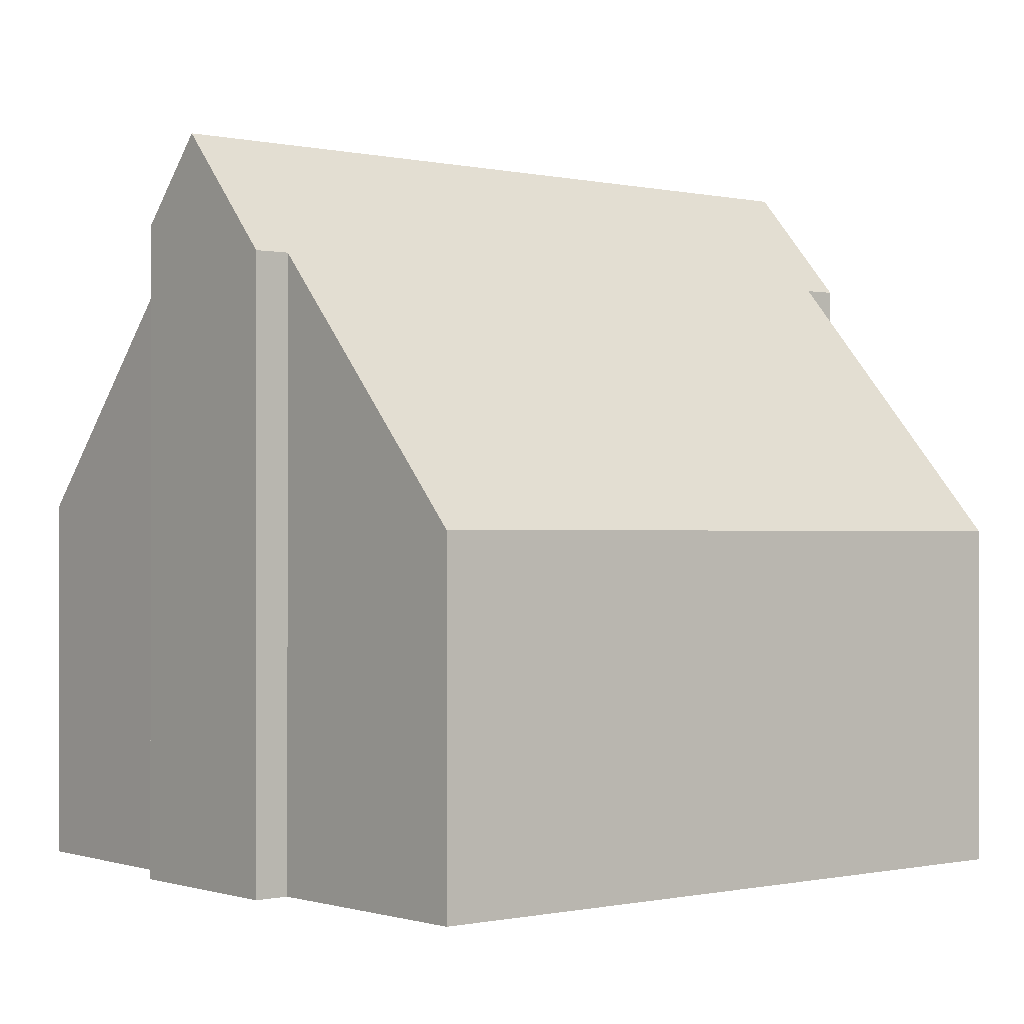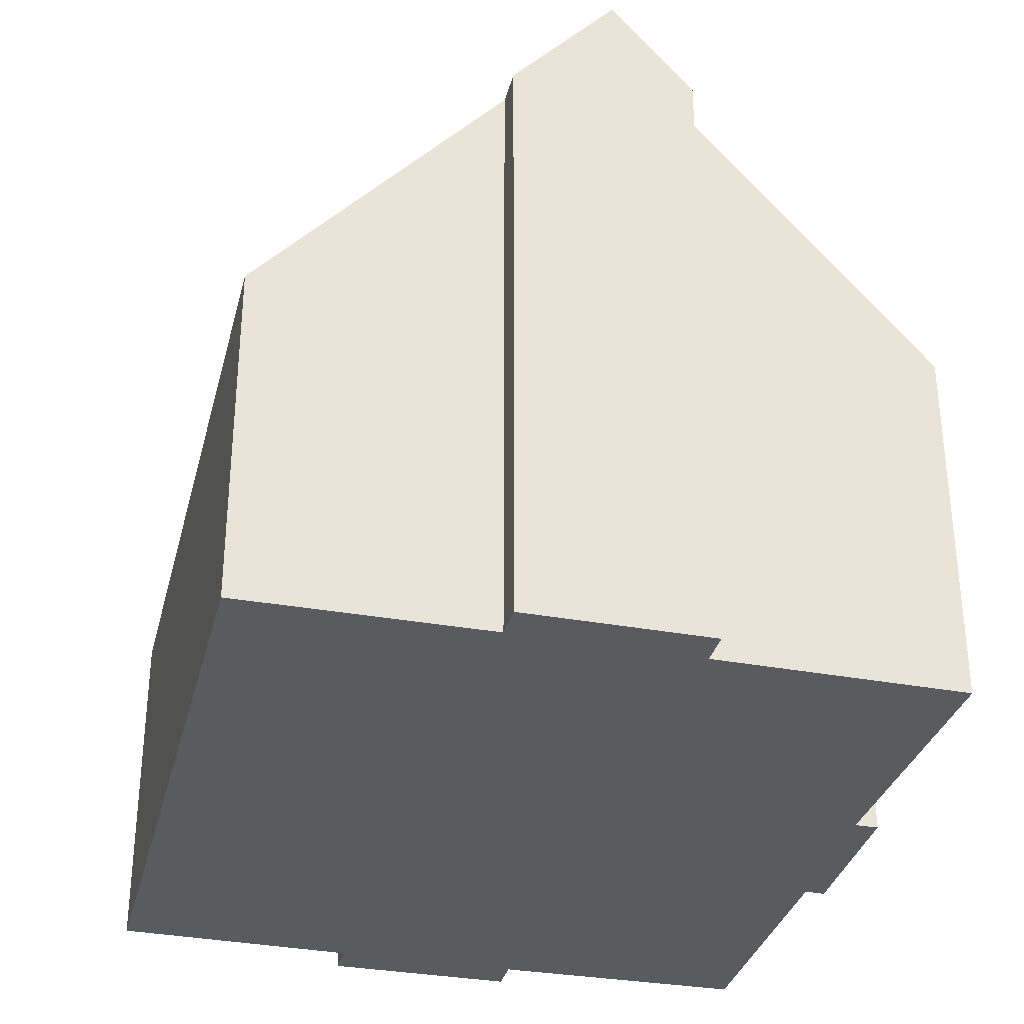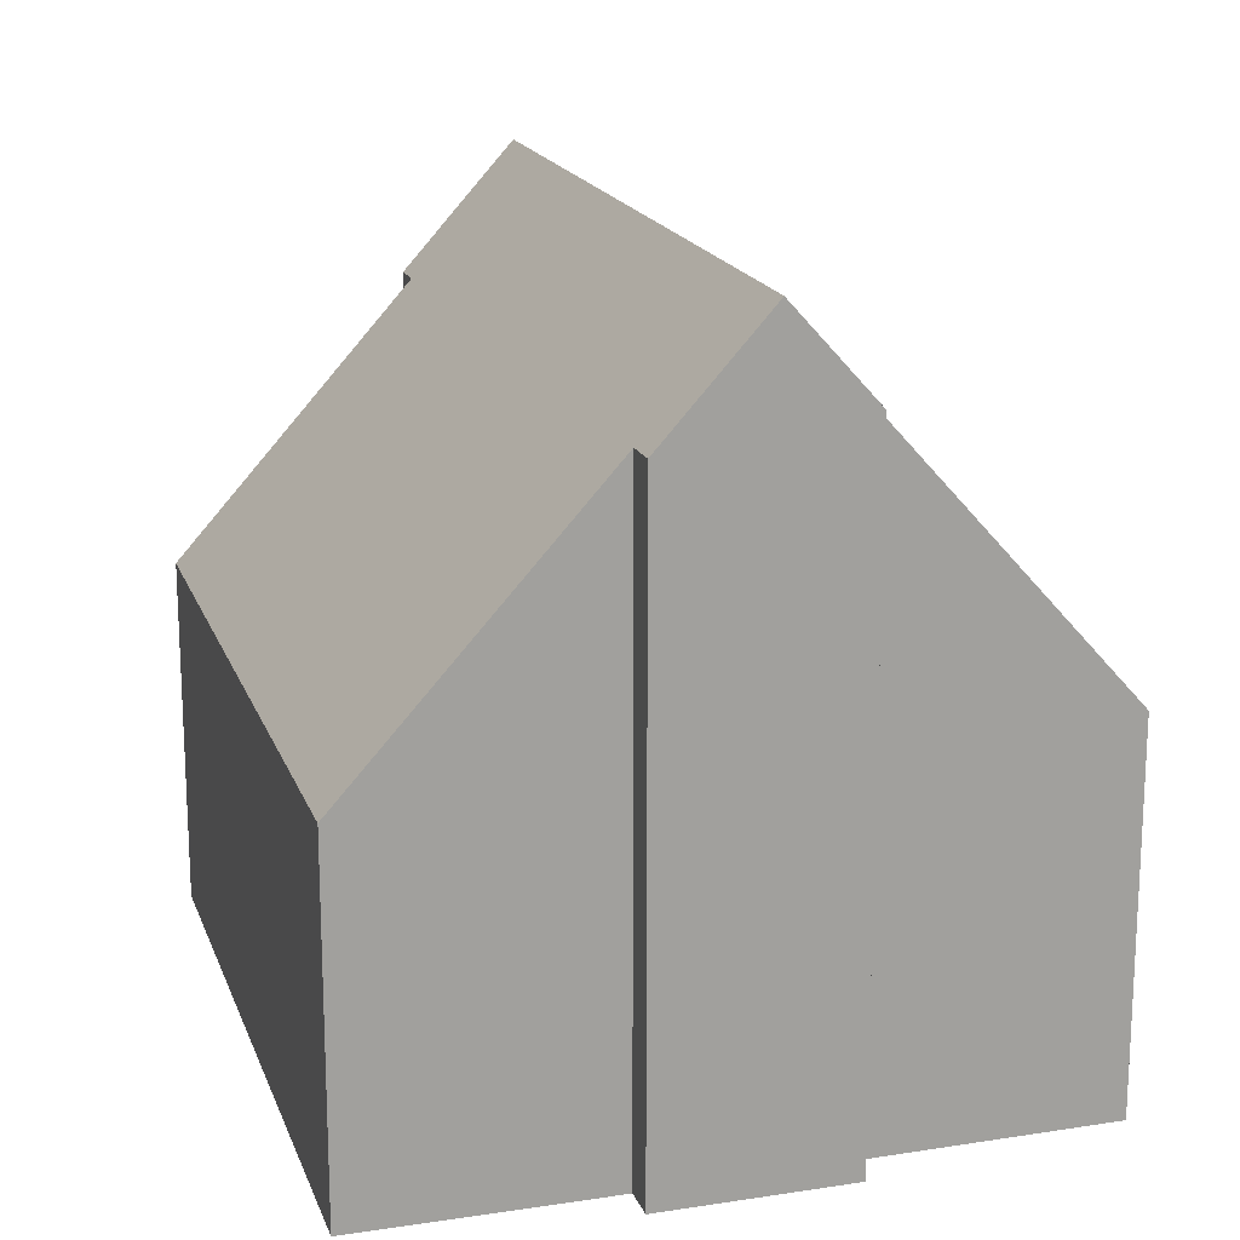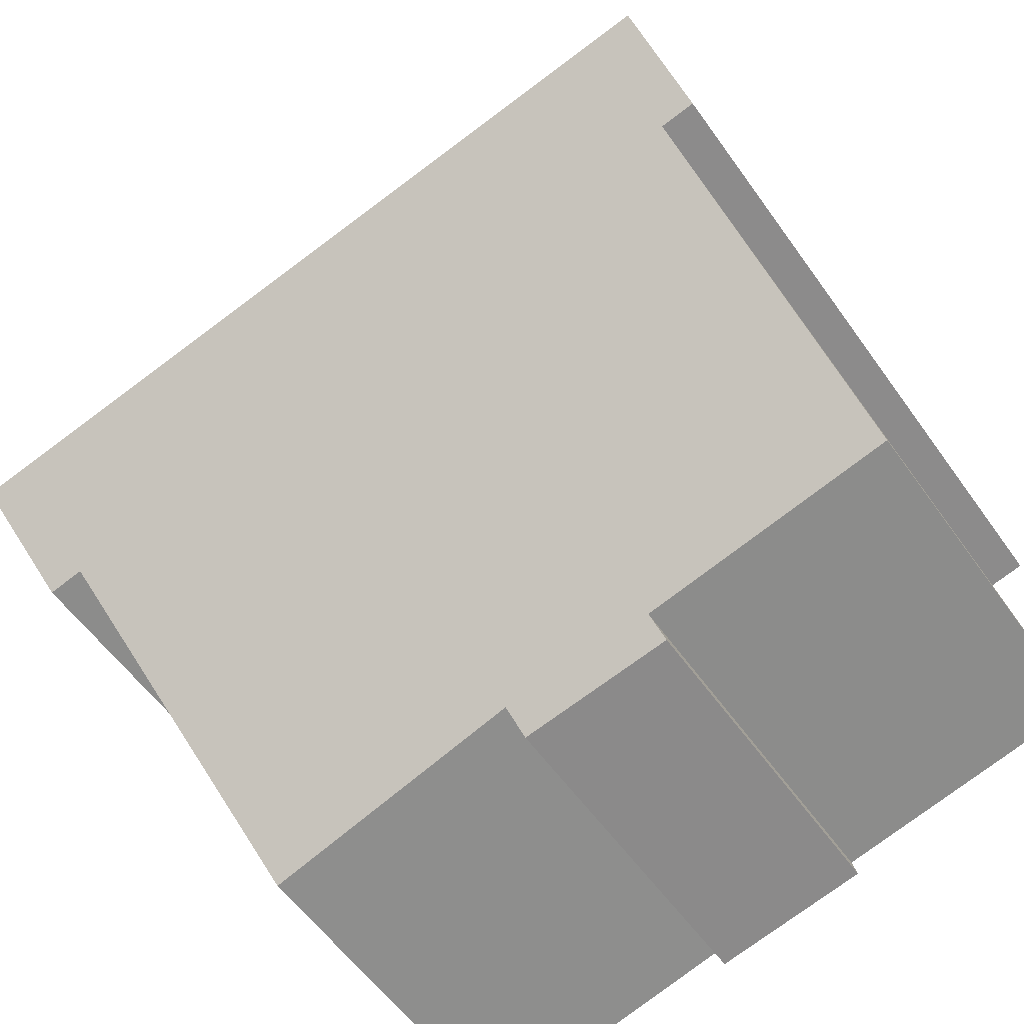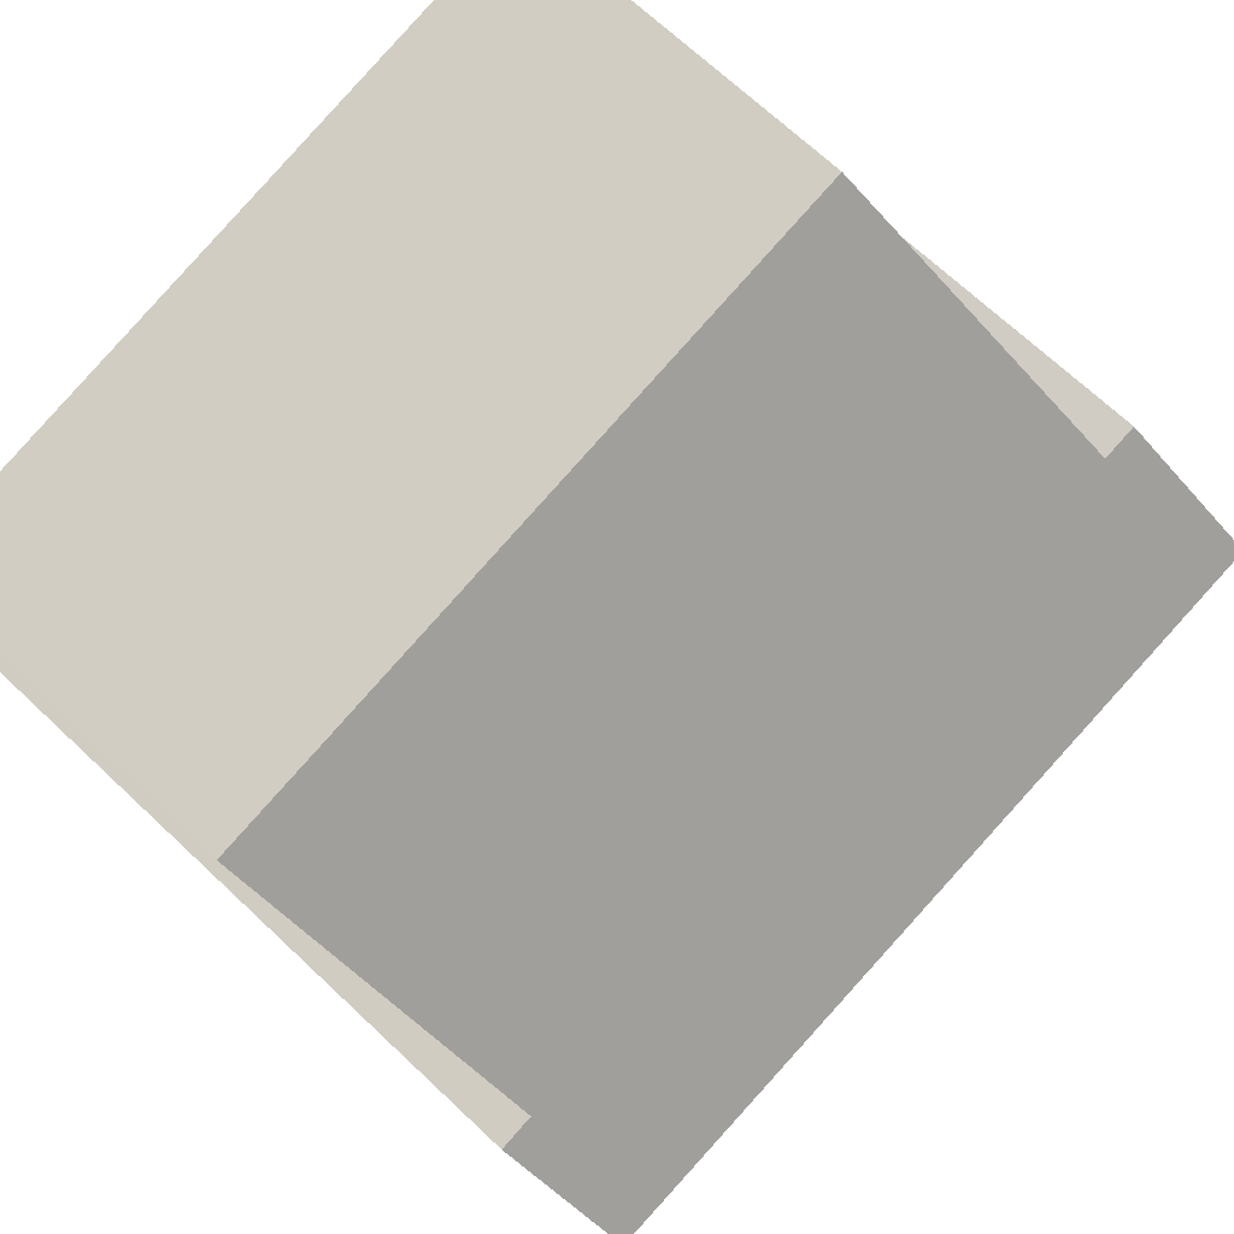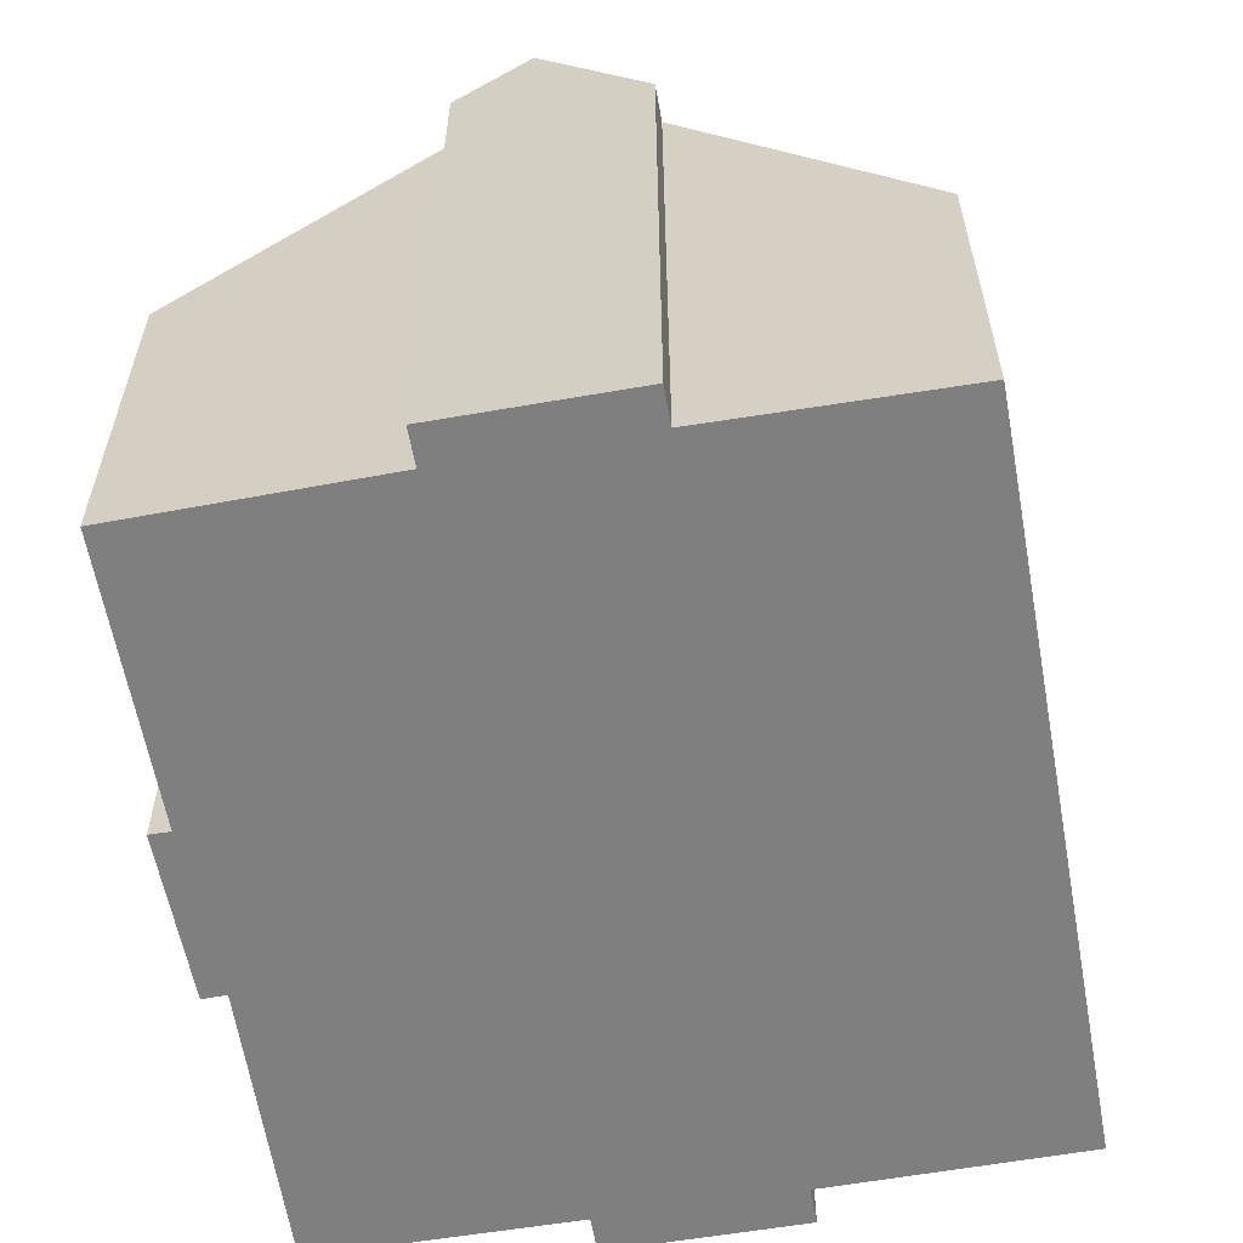
<metadata>
{"format":"obj","ext":"obj","renderer":"f3d","projection":"perspective","resolution":1024,"background":"white","views":[{"elev":-0.5,"azim":-27.2,"up":"+Y"},{"elev":-33.2,"azim":88.6,"up":"+Y"},{"elev":17.6,"azim":85.9,"up":"+Y"},{"elev":-56.4,"azim":-145.3,"up":"+Z"},{"elev":69.5,"azim":133.3,"up":"+Z"},{"elev":-59.9,"azim":-67.3,"up":"+Y"}]}
</metadata>
<code>
v  5.061 6.783 -1.545
v  8.226 7.306 -1.752
v  8.133 6.809 -2.192
v  14.58 12.49 1.662
v  15.62 14.26 3.076
v  15.27 12.48 1.507
v  5.155 7.214 -1.166
v  0.636 14.26 6.351
v  1.004 12.65 4.781
v  0 7.256 4.443e-16
v  0.321 12.65 4.933
v  13.48 7.121 -3.072
v  16.41 6.736 9.876
v  1.792 11.86 8.324
v  2.871 6.736 12.84
v  15.39 12.02 5.201
v  16.07 12.03 5.046
v  1.109 11.85 8.476
v  5.155 7.14e-17 -1.166
v  5.061 9.46e-17 -1.545
v  1.004 -2.928e-16 4.781
v  0 0 0
v  0.321 -3.021e-16 4.933
v  1.109 -5.19e-16 8.476
v  0.636 -3.889e-16 6.351
v  1.792 -5.097e-16 8.324
v  2.871 -7.86e-16 12.84
v  14.58 -1.018e-16 1.662
v  15.27 -9.228e-17 1.507
v  8.226 1.073e-16 -1.752
v  13.48 1.881e-16 -3.072
v  8.133 1.342e-16 -2.192
v  16.41 -6.047e-16 9.876
v  16.07 -3.09e-16 5.046
v  15.39 -3.185e-16 5.201
v  15.62 -1.884e-16 3.076
g defaultobject
f 1 2 3
f 2 1 4
f 4 5 6
f 5 4 1
f 5 1 7
f 5 7 8
f 8 7 9
f 9 7 10
f 8 9 11
f 4 12 2
f 13 14 15
f 14 13 8
f 8 13 16
f 8 16 5
f 5 16 17
f 8 18 14
f 1 19 7
f 19 1 20
f 10 21 9
f 21 10 22
f 11 18 8
f 18 11 23
f 18 23 24
f 24 23 25
f 26 15 14
f 15 26 27
f 7 22 10
f 22 7 19
f 9 23 11
f 23 9 21
f 6 28 4
f 28 6 29
f 12 30 2
f 30 12 31
f 32 1 3
f 1 32 20
f 18 26 14
f 26 18 24
f 27 13 15
f 13 27 33
f 16 34 17
f 34 16 35
f 13 35 16
f 35 13 33
f 17 6 5
f 6 17 34
f 6 34 29
f 29 34 36
f 28 12 4
f 12 28 31
f 30 3 2
f 3 30 32
f 35 36 34
f 36 35 29
f 25 21 24
f 21 25 23
f 27 35 33
f 35 27 29
f 29 27 28
f 28 27 31
f 31 27 30
f 30 27 32
f 32 27 19
f 19 27 22
f 22 27 26
f 22 26 21
f 21 26 24
f 20 32 19

</code>
